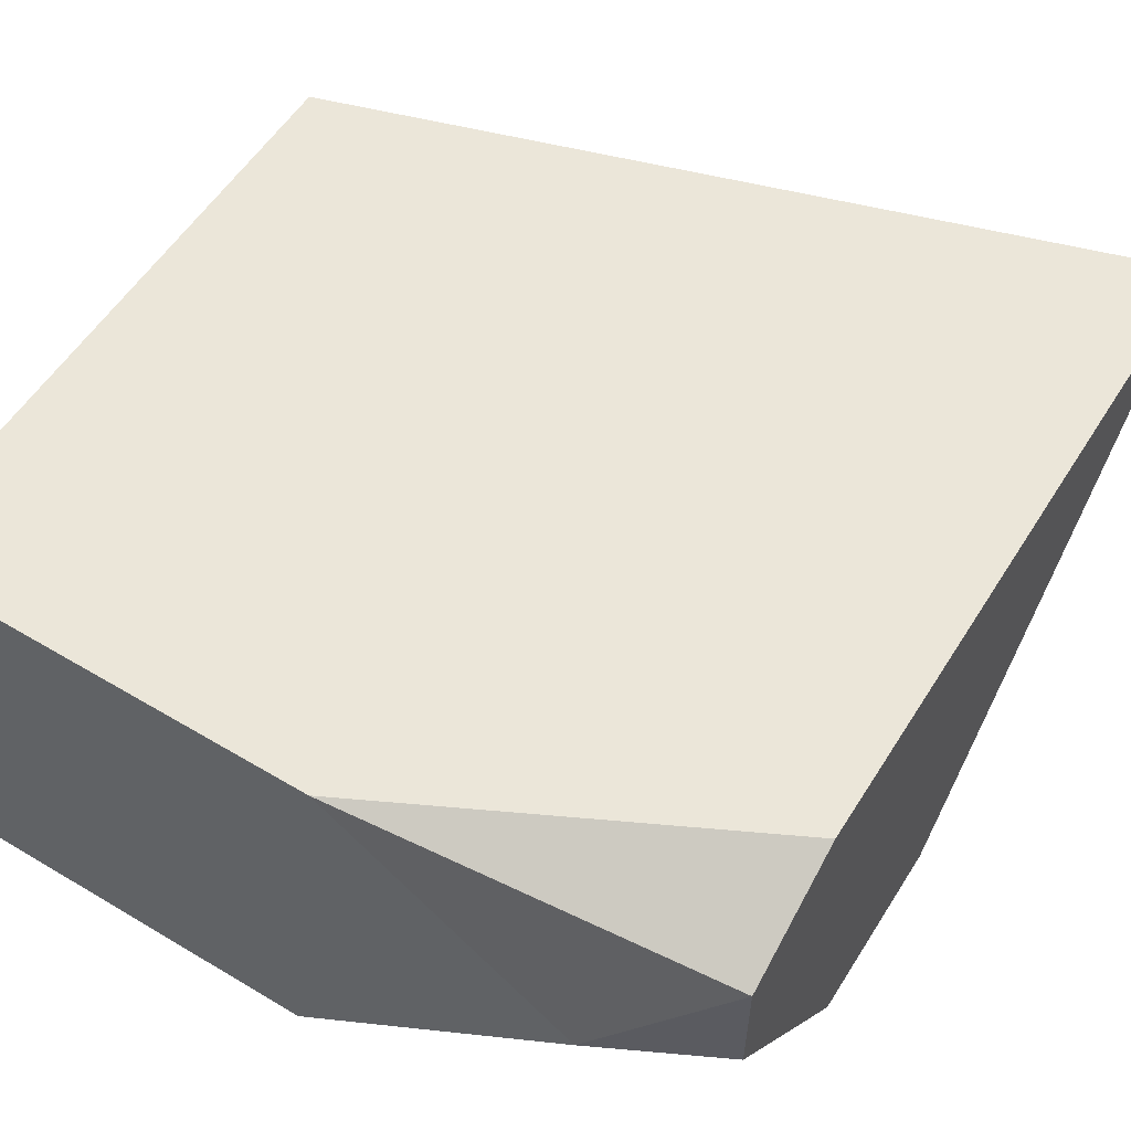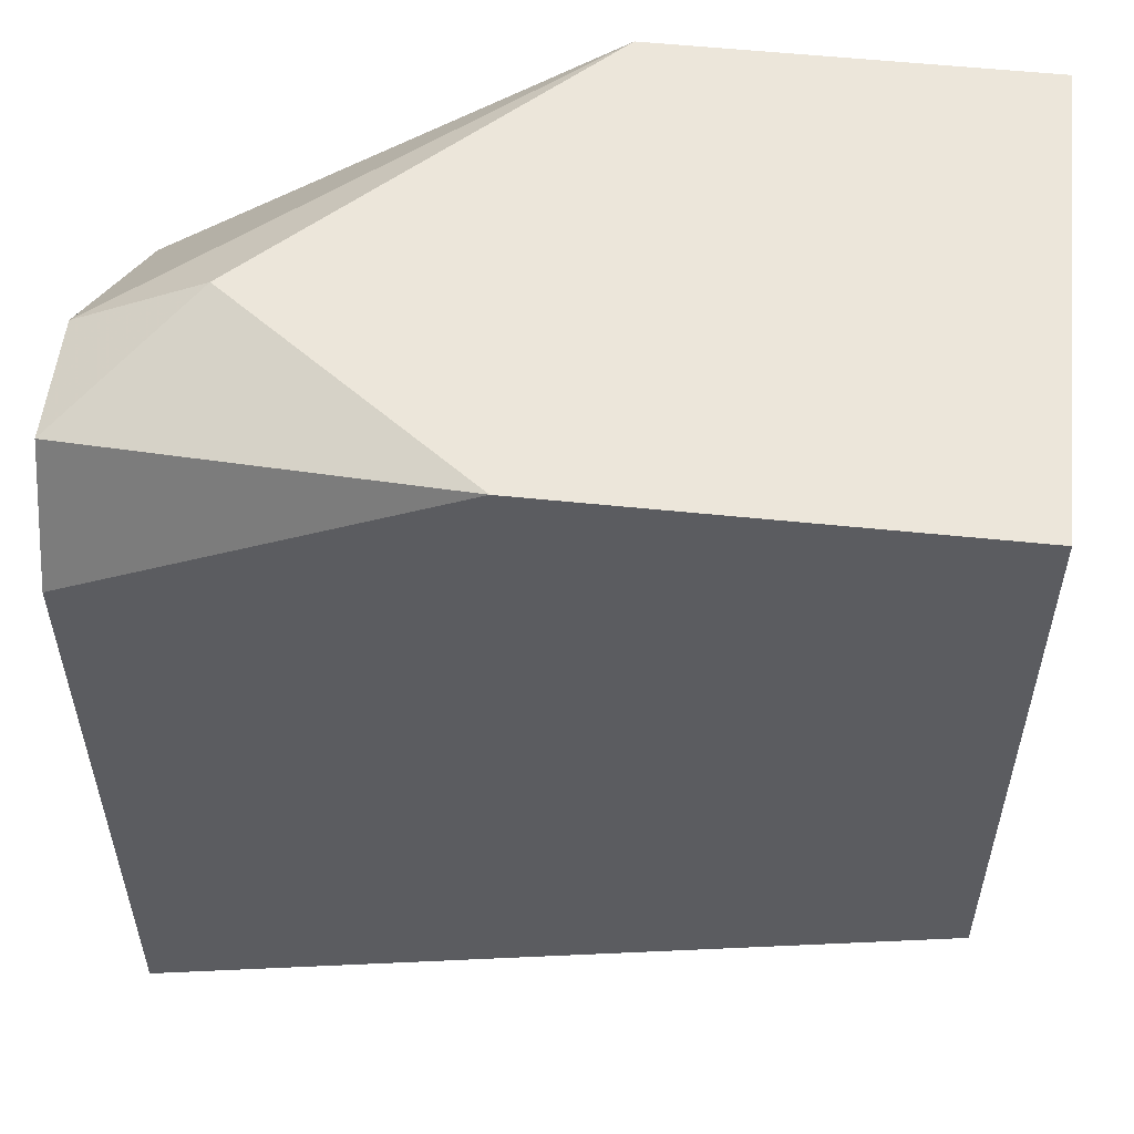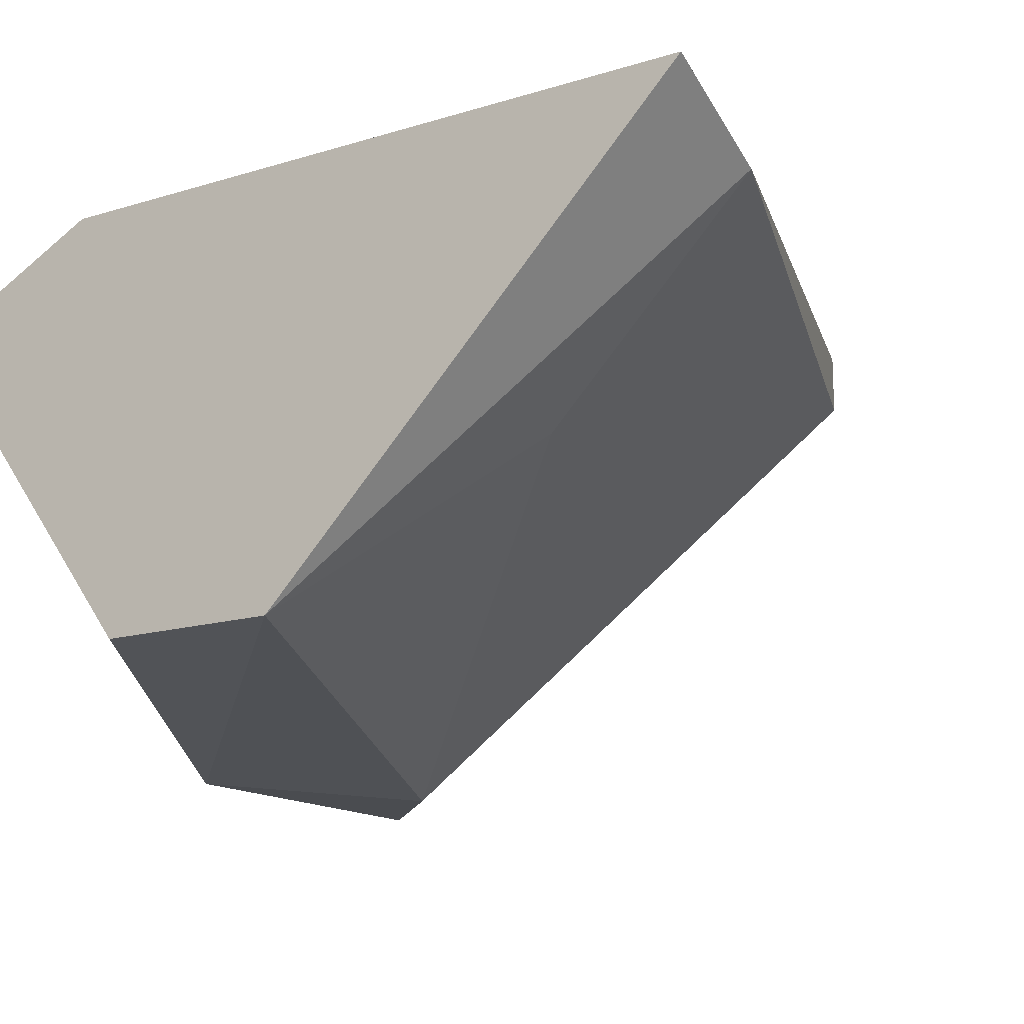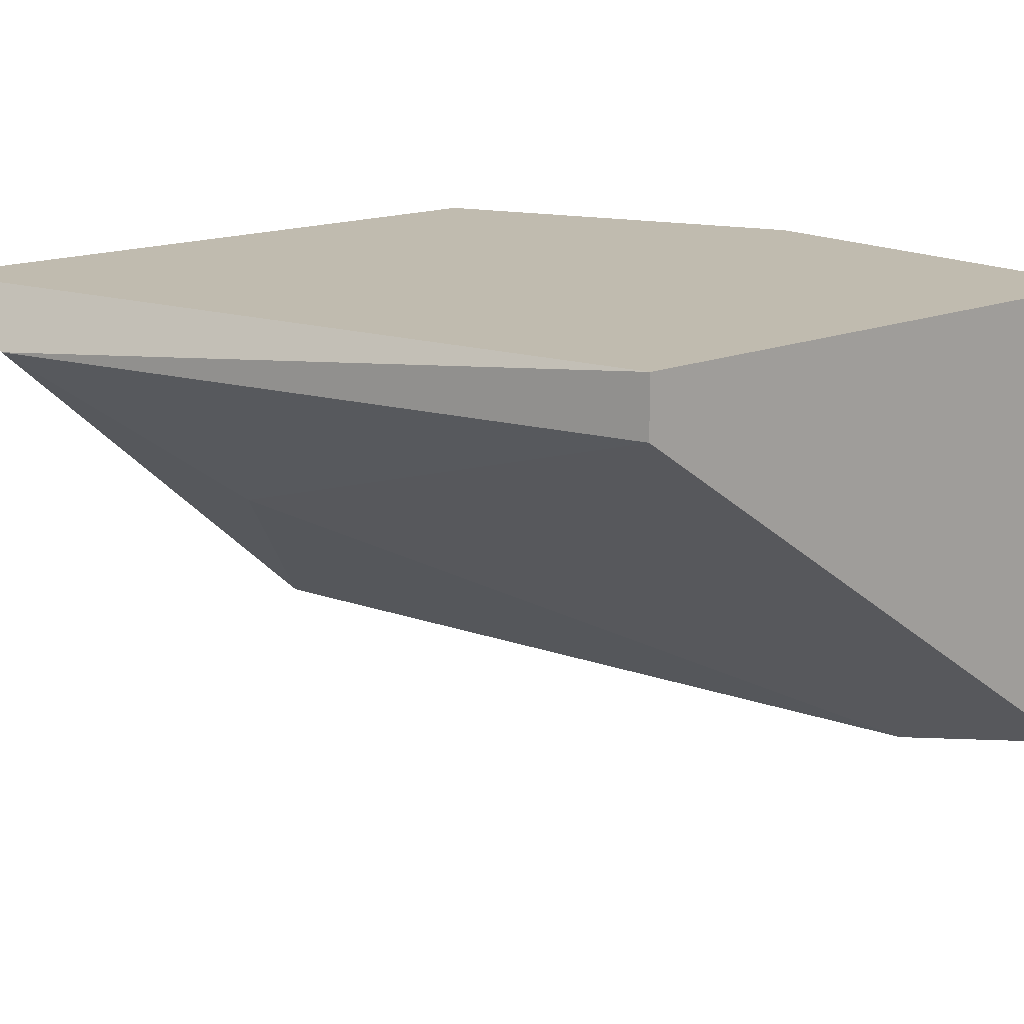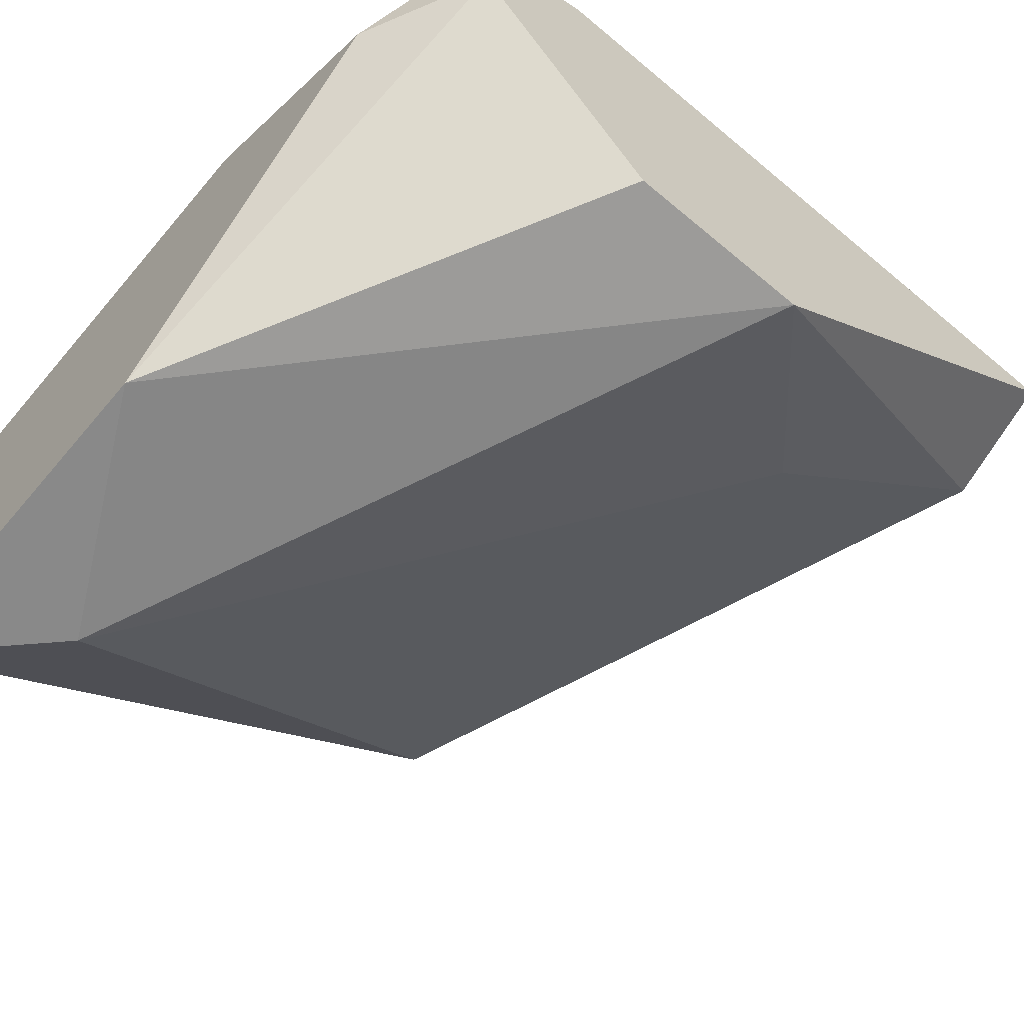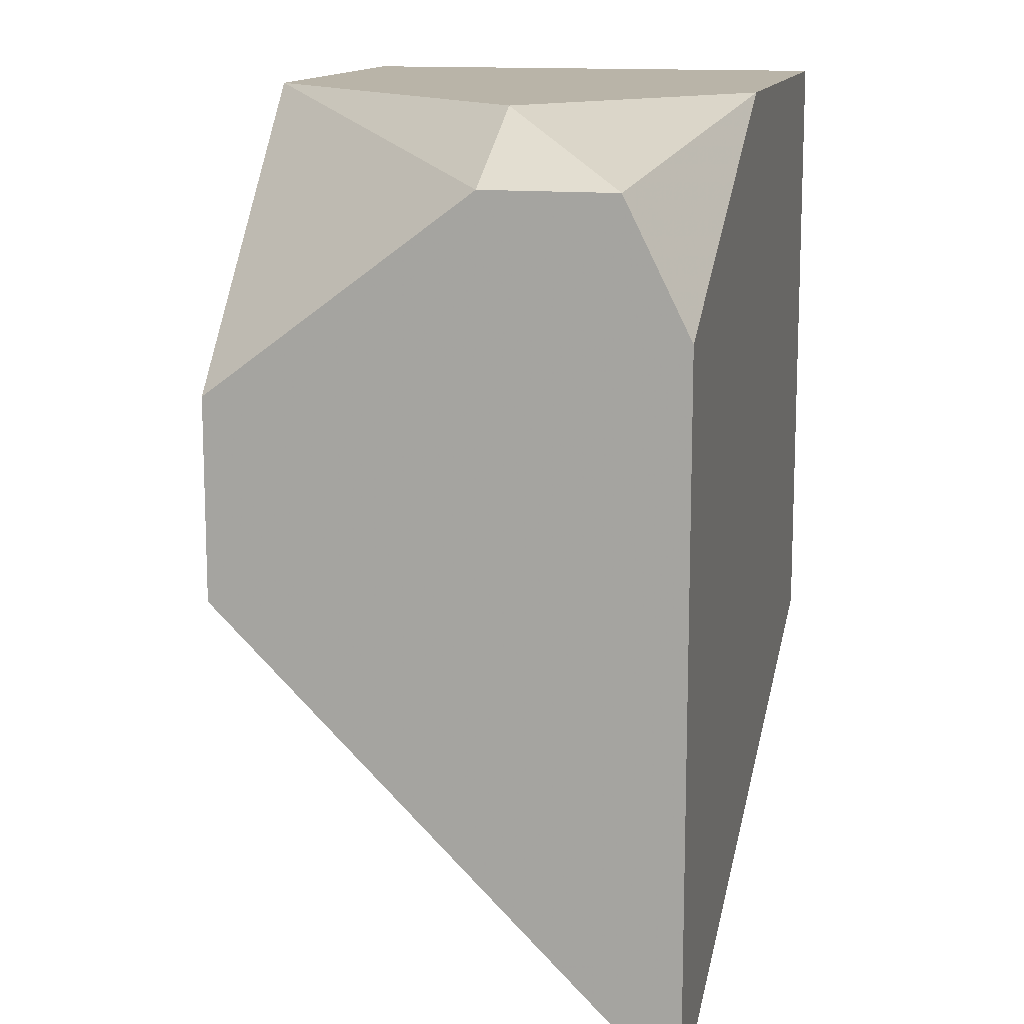
<metadata>
{"format":"obj","ext":"obj","renderer":"f3d","projection":"perspective","resolution":1024,"background":"white","views":[{"elev":56.2,"azim":31.9,"up":"+Y"},{"elev":54.5,"azim":-173.7,"up":"+Z"},{"elev":-15.0,"azim":123.2,"up":"+Y"},{"elev":16.2,"azim":-130.1,"up":"+Y"},{"elev":-63.2,"azim":49.8,"up":"+Y"},{"elev":13.2,"azim":103.0,"up":"+Z"}]}
</metadata>
<code>
v -0.01448 0.01507 0.007993
v -0.01075 0.01011 -0.004422
v -0.007026 0.006385 -0.000696
v -0.007026 0.006385 0.003027
v -0.007026 0.01383 0.006751
v -0.007026 0.01135 0.006751
v -0.007026 0.01507 0.004266
v -0.007026 0.01507 -0.009386
v -0.009509 0.01383 -0.009386
v -0.009509 0.01135 0.007993
v -0.02068 0.005143 0.005508
v -0.01571 0.005143 0.007993
v -0.02316 0.01383 -0.004422
v -0.02316 0.01507 0.007993
v -0.02316 0.01507 -0.004422
v -0.02316 0.005143 0.007993
f 1 12 10
f 16 14 15
f 5 6 8
f 15 14 8
f 8 6 3
f 14 16 12
f 8 14 1
f 14 12 1
f 2 3 11
f 12 16 11
f 3 12 11
f 16 15 13
f 2 11 13
f 11 16 13
f 15 8 9
f 3 2 9
f 8 3 9
f 13 15 9
f 2 13 9
f 3 6 4
f 6 12 4
f 12 3 4
f 5 8 7
f 1 5 7
f 8 1 7
f 6 5 10
f 12 6 10
f 5 1 10

</code>
